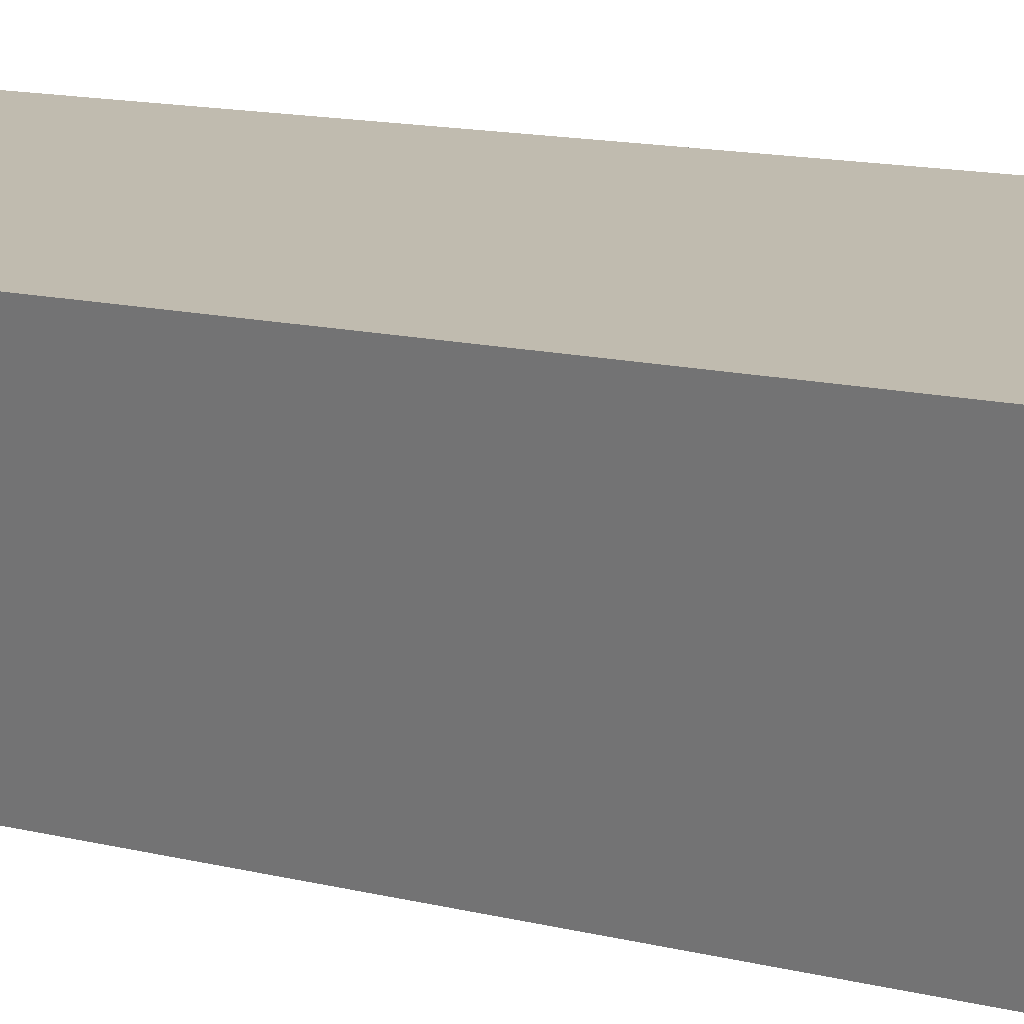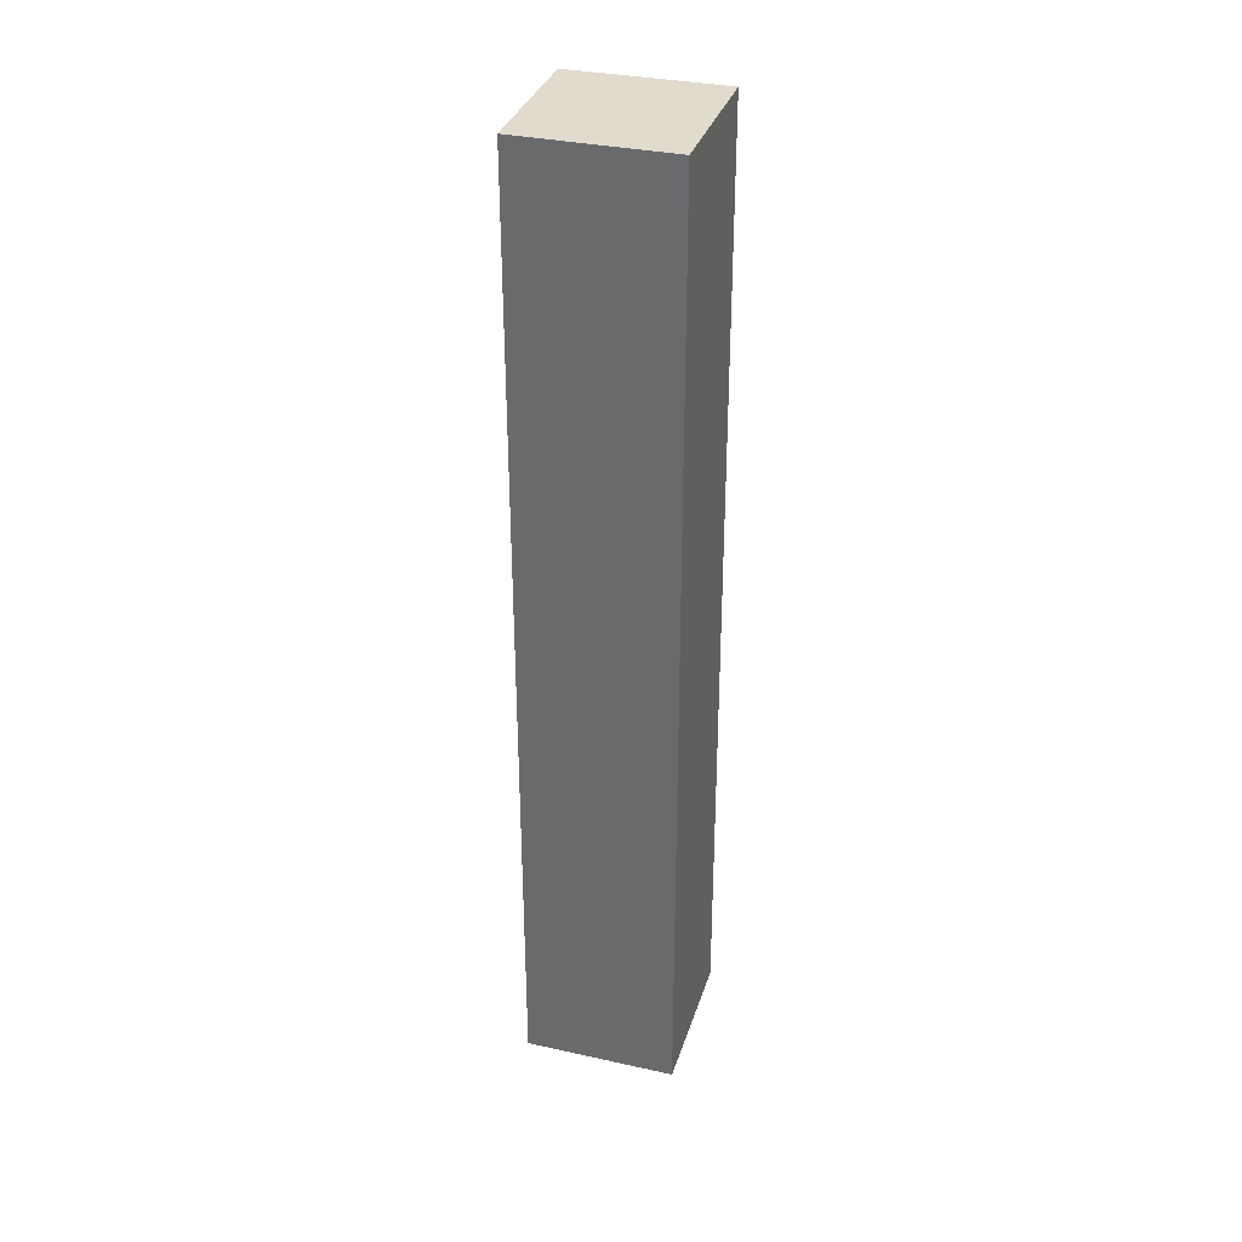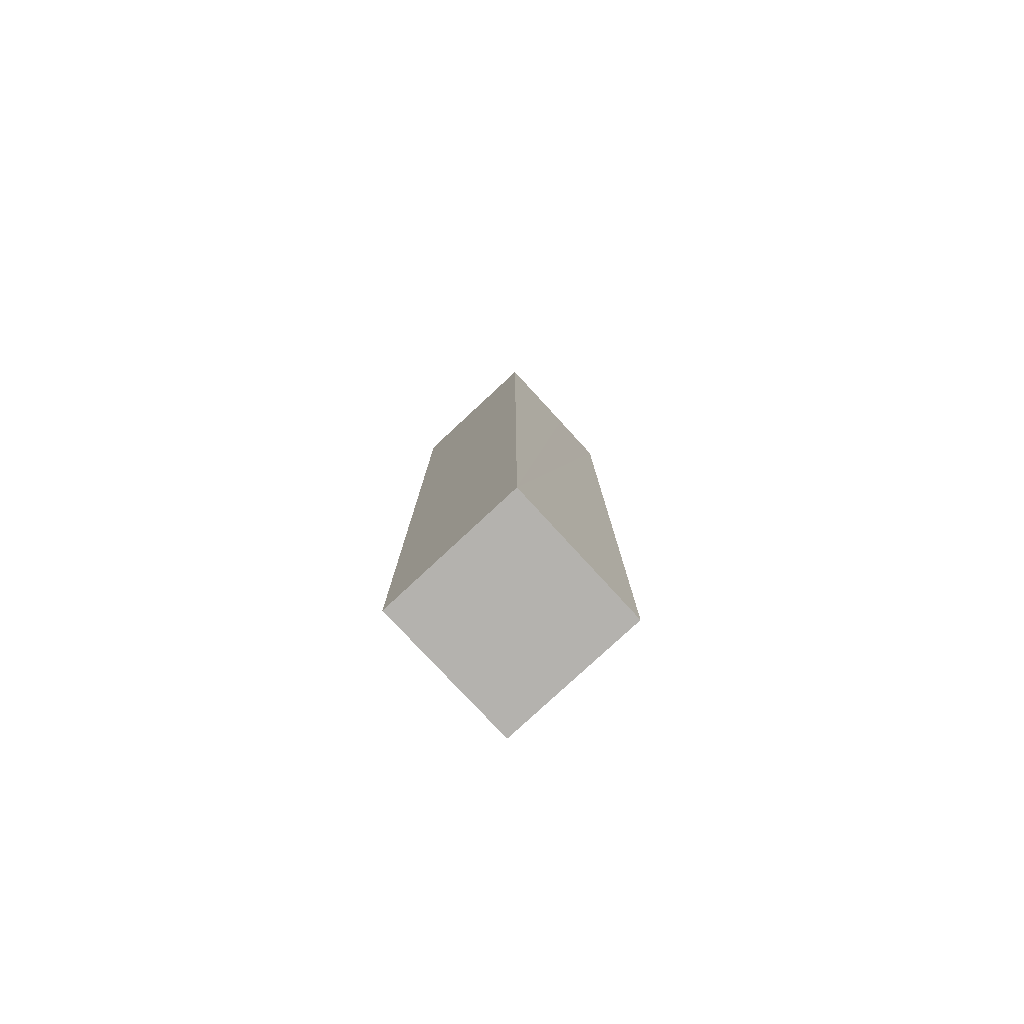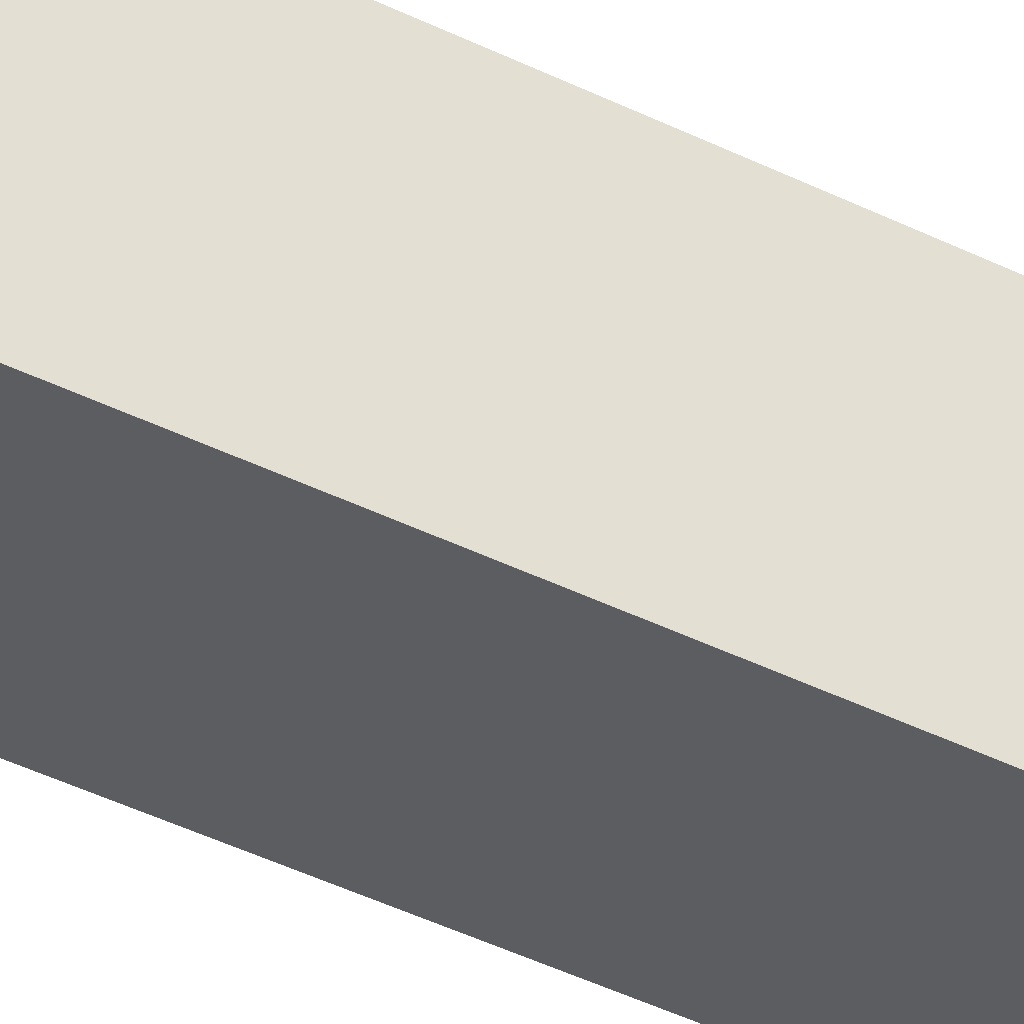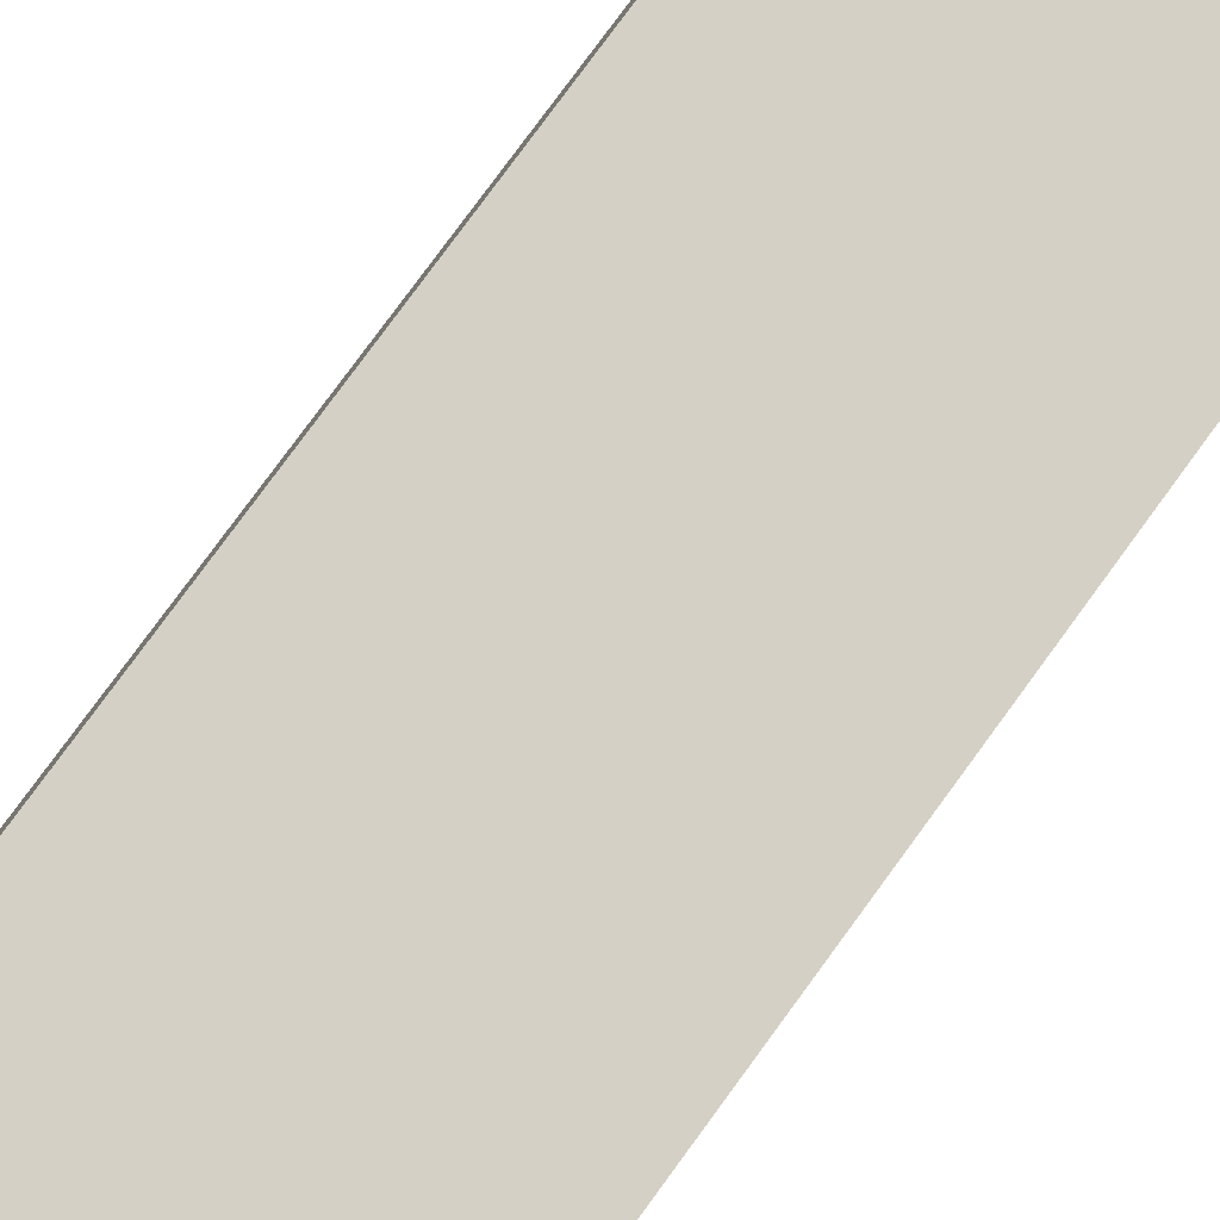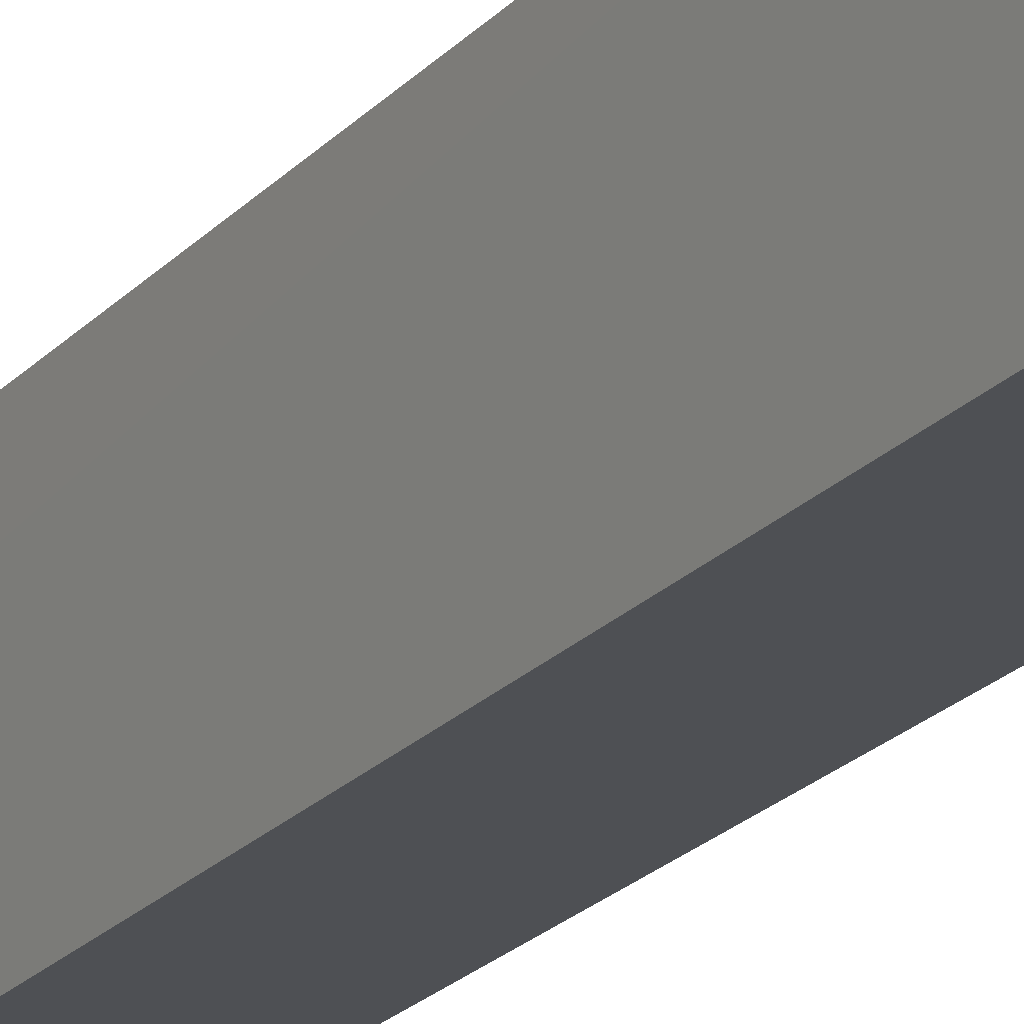
<metadata>
{"format":"obj","ext":"obj","renderer":"f3d","projection":"perspective","resolution":1024,"background":"white","views":[{"elev":7.9,"azim":133.7,"up":"+Z"},{"elev":33.9,"azim":119.3,"up":"+Y"},{"elev":-79.8,"azim":-124.3,"up":"+Y"},{"elev":-47.3,"azim":61.4,"up":"+Z"},{"elev":72.4,"azim":35.4,"up":"+Z"},{"elev":-22.3,"azim":149.7,"up":"+Z"}]}
</metadata>
<code>
v  3.538 18.76 2.222
v  0.405 18.76 1.745
v  0.669 18.76 2.88
v  0 18.76 1.149e-15
v  2.895 18.76 -0.658
v  3.285 18.76 1.087
v  2.895 4.029e-17 -0.658
v  0 0 0
v  0.669 -1.763e-16 2.88
v  0.405 -1.069e-16 1.745
v  3.538 -1.361e-16 2.222
v  3.285 -6.656e-17 1.087
g defaultobject
f 1 2 3
f 2 1 4
f 4 1 5
f 5 1 6
f 7 4 5
f 4 7 8
f 8 2 4
f 2 8 3
f 3 8 9
f 9 8 10
f 9 1 3
f 1 9 11
f 6 7 5
f 7 6 1
f 7 1 12
f 12 1 11
f 10 11 9
f 11 10 8
f 11 8 7
f 11 7 12

</code>
